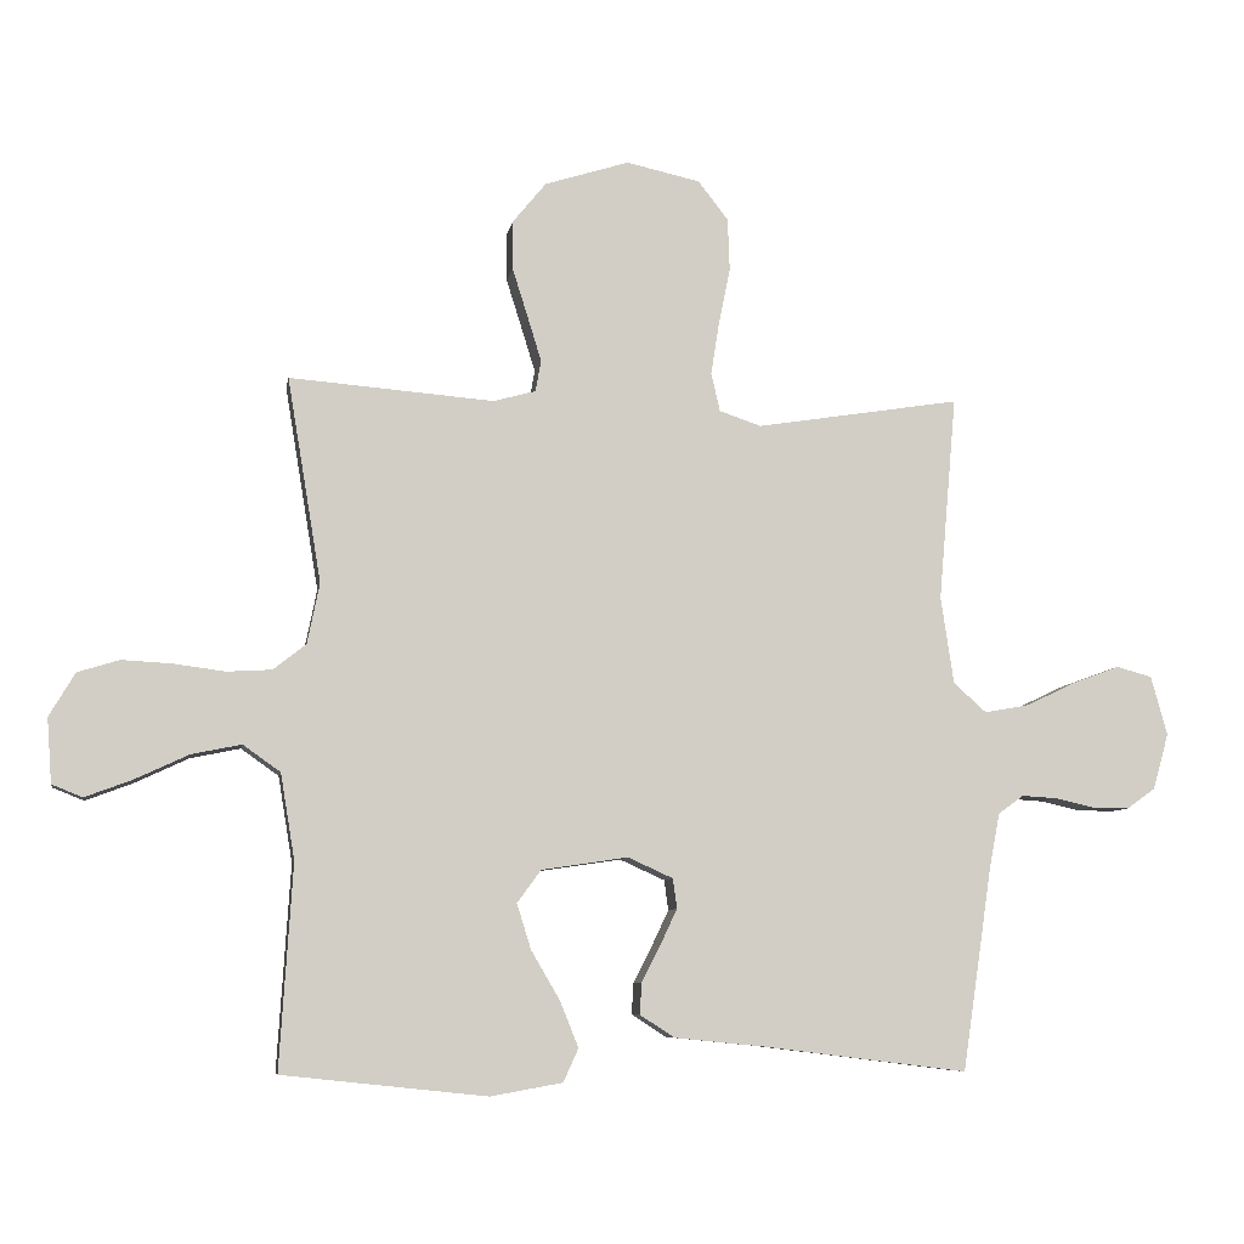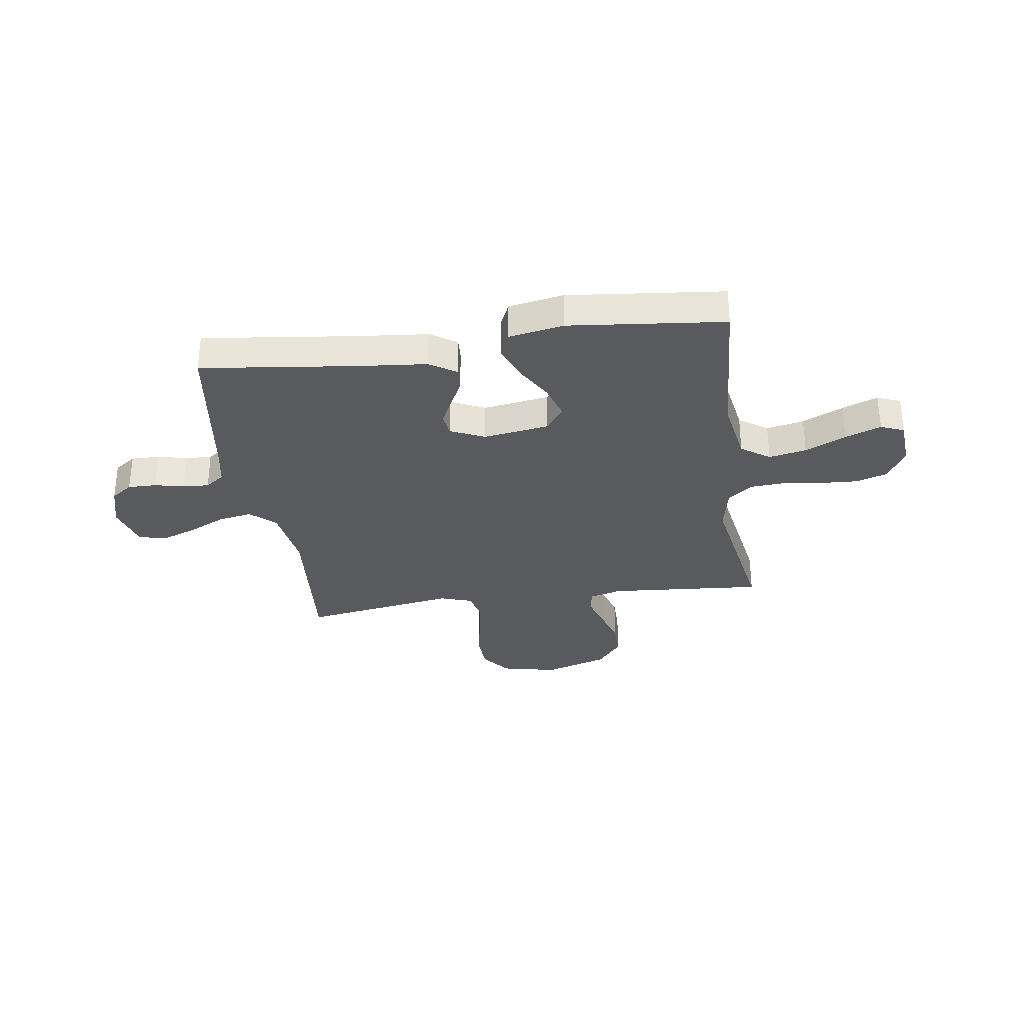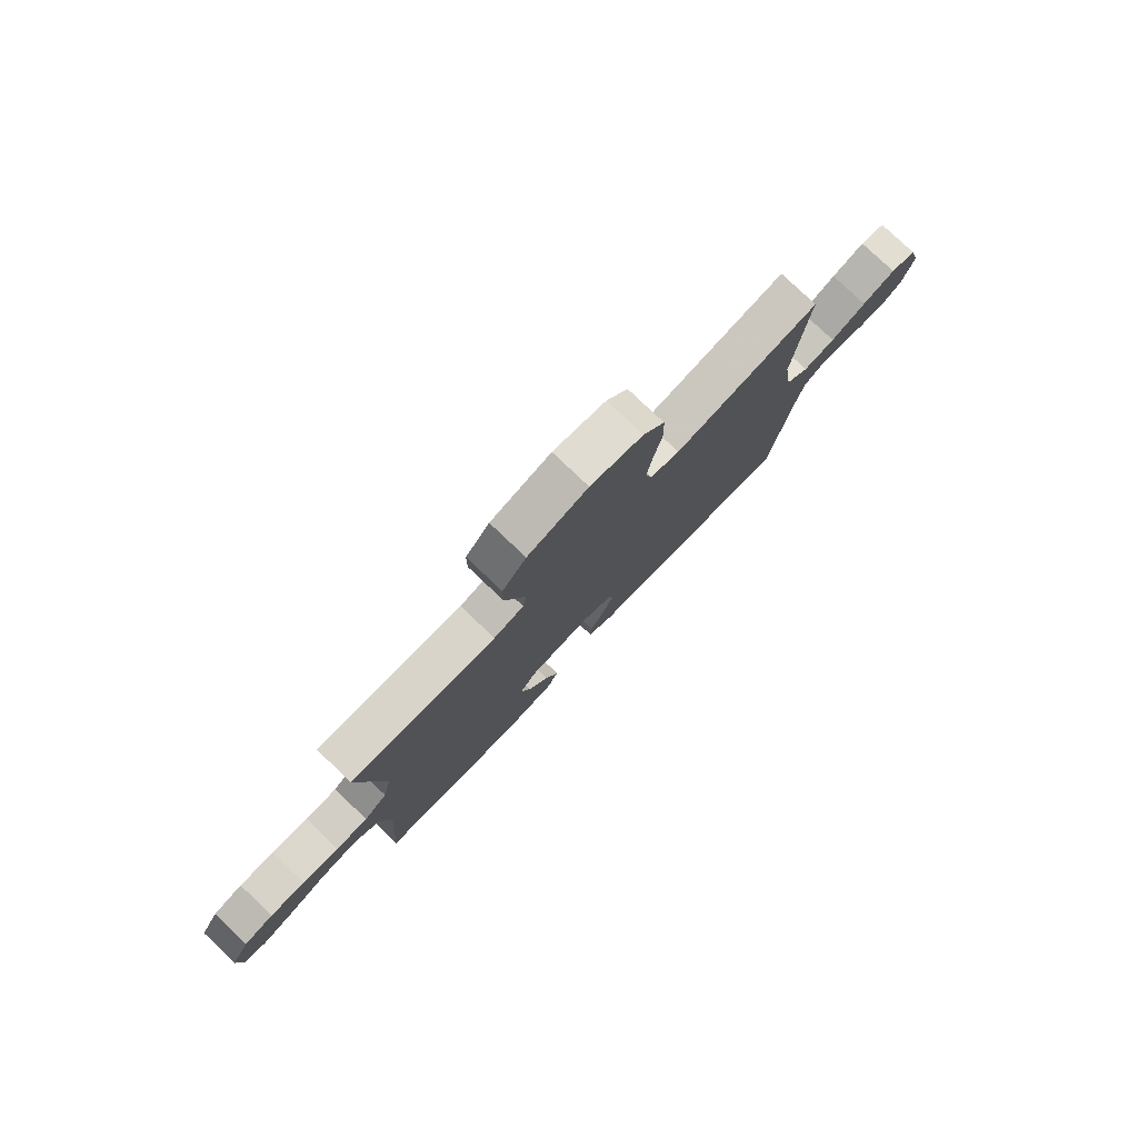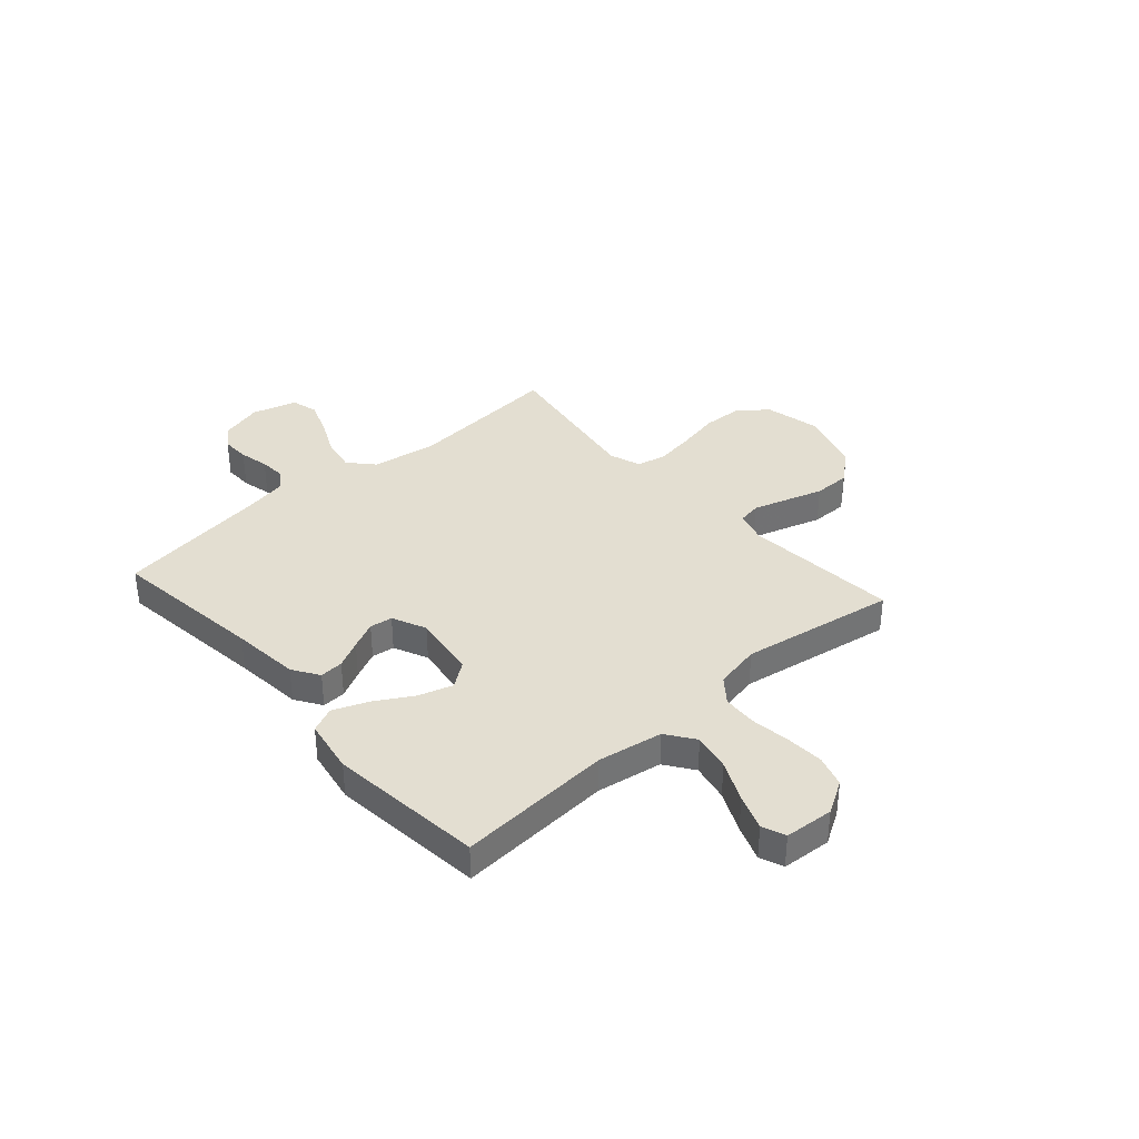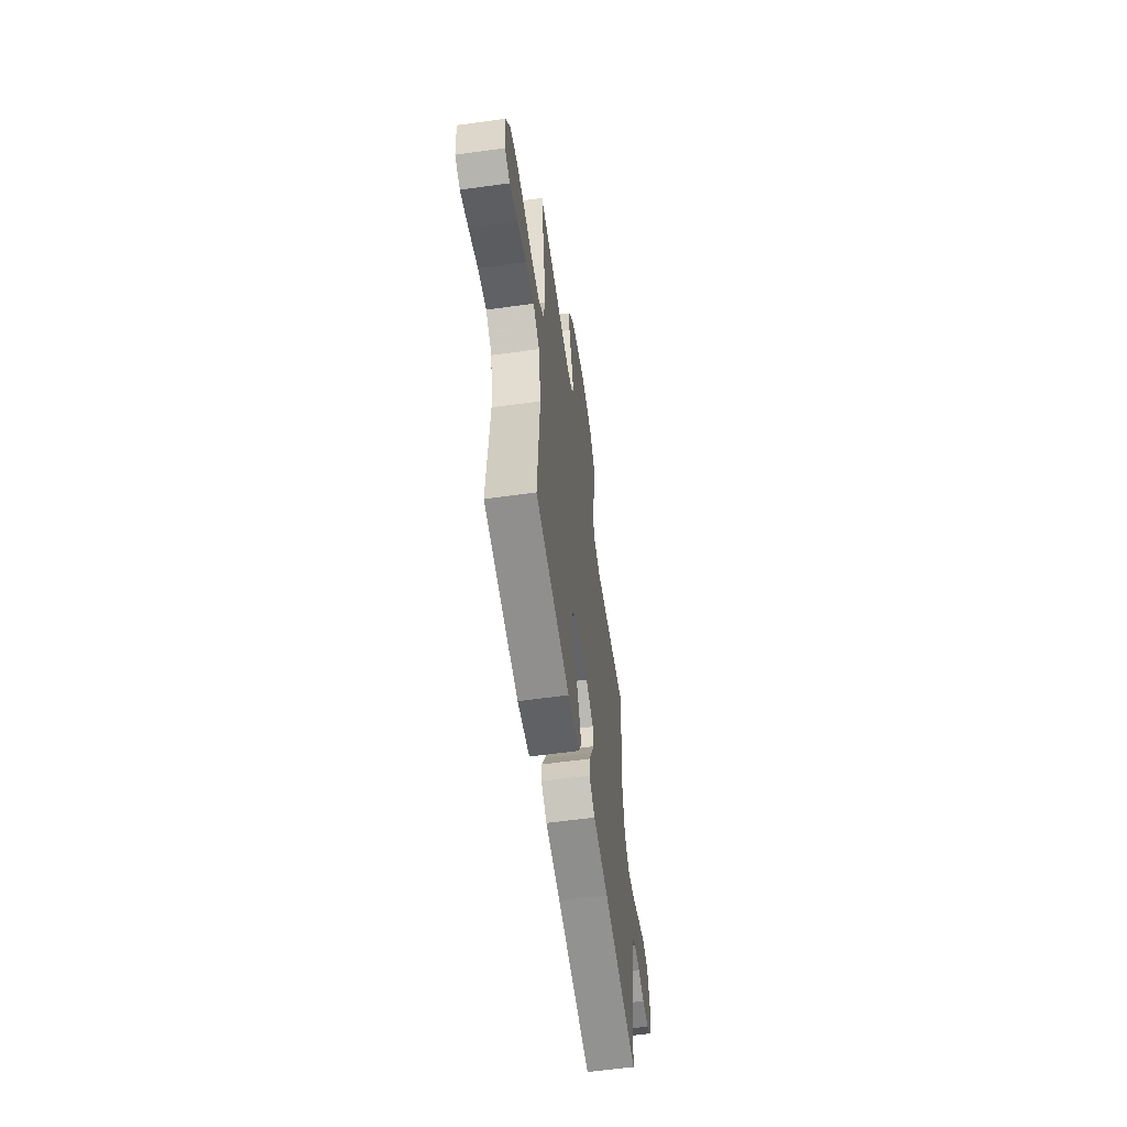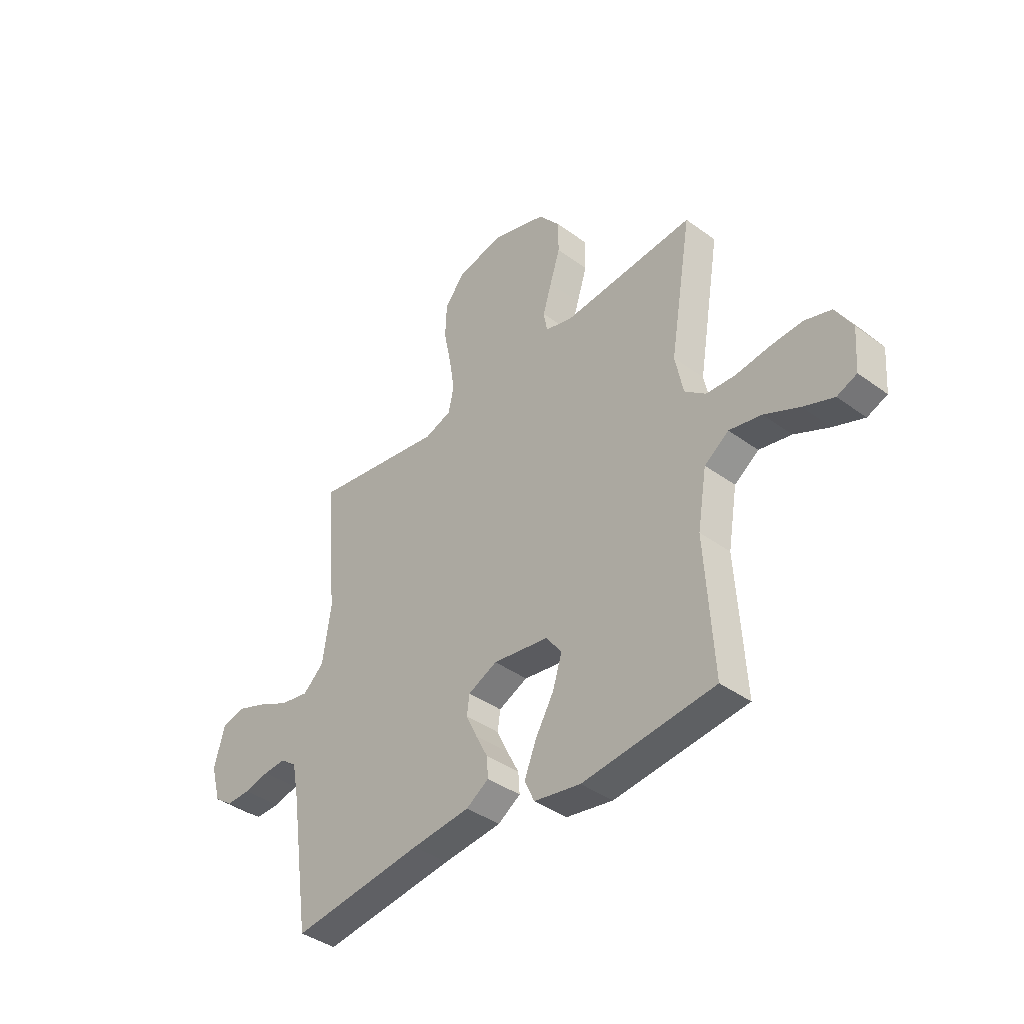
<metadata>
{"format":"obj","ext":"obj","renderer":"f3d","projection":"perspective","resolution":1024,"background":"white","views":[{"elev":-7.5,"azim":-9.5,"up":"+Z"},{"elev":-31.4,"azim":-171.7,"up":"+Y"},{"elev":78.9,"azim":-46.4,"up":"+Z"},{"elev":36.3,"azim":-131.6,"up":"+Y"},{"elev":-59.4,"azim":-81.9,"up":"+Z"},{"elev":-39.8,"azim":-132.1,"up":"+Z"}]}
</metadata>
<code>
v -0.5 0.07 -0.5
v -0.481 0.07 -0.2
v -0.502 0.07 -0.074
v -0.557 0.07 -0.035
v -0.63 0.07 -0.05
v -0.709 0.07 -0.087
v -0.778 0.07 -0.113
v -0.823 0.07 -0.095
v -0.83 0.07 0
v -0.792 0.07 0.064
v -0.731 0.07 0.083
v -0.658 0.07 0.079
v -0.582 0.07 0.069
v -0.516 0.07 0.073
v -0.468 0.07 0.111
v -0.45 0.07 0.2
v -0.5 0.07 0.5
v -0.2 0.07 0.476
v -0.138 0.07 0.493
v -0.13 0.07 0.539
v -0.15 0.07 0.604
v -0.173 0.07 0.677
v -0.173 0.07 0.748
v -0.124 0.07 0.808
v 0 0.07 0.847
v 0.108 0.07 0.823
v 0.152 0.07 0.766
v 0.155 0.07 0.689
v 0.138 0.07 0.606
v 0.126 0.07 0.529
v 0.139 0.07 0.473
v 0.2 0.07 0.452
v 0.5 0.07 0.5
v 0.474 0.07 0.2
v 0.493 0.07 0.072
v 0.541 0.07 0.029
v 0.607 0.07 0.041
v 0.68 0.07 0.076
v 0.748 0.07 0.101
v 0.8 0.07 0.087
v 0.824 0.07 0
v 0.801 0.07 -0.082
v 0.759 0.07 -0.112
v 0.704 0.07 -0.111
v 0.647 0.07 -0.098
v 0.596 0.07 -0.095
v 0.559 0.07 -0.122
v 0.544 0.07 -0.2
v 0.5 0.07 -0.5
v 0.2 0.07 -0.463
v 0.068 0.07 -0.45
v 0.017 0.07 -0.417
v 0.02 0.07 -0.371
v 0.047 0.07 -0.318
v 0.072 0.07 -0.265
v 0.066 0.07 -0.221
v 0 0.07 -0.191
v -0.127 0.07 -0.21
v -0.162 0.07 -0.258
v -0.141 0.07 -0.325
v -0.099 0.07 -0.397
v -0.072 0.07 -0.464
v -0.094 0.07 -0.513
v -0.2 0.07 -0.532
v -0.5 0 -0.5
v -0.481 0 -0.2
v -0.502 0 -0.074
v -0.557 0 -0.035
v -0.63 0 -0.05
v -0.709 0 -0.087
v -0.778 0 -0.113
v -0.823 0 -0.095
v -0.83 0 0
v -0.792 0 0.064
v -0.731 0 0.083
v -0.658 0 0.079
v -0.582 0 0.069
v -0.516 0 0.073
v -0.468 0 0.111
v -0.45 0 0.2
v -0.5 0 0.5
v -0.2 0 0.476
v -0.138 0 0.493
v -0.13 0 0.539
v -0.15 0 0.604
v -0.173 0 0.677
v -0.173 0 0.748
v -0.124 0 0.808
v 0 0 0.847
v 0.108 0 0.823
v 0.152 0 0.766
v 0.155 0 0.689
v 0.138 0 0.606
v 0.126 0 0.529
v 0.139 0 0.473
v 0.2 0 0.452
v 0.5 0 0.5
v 0.474 0 0.2
v 0.493 0 0.072
v 0.541 0 0.029
v 0.607 0 0.041
v 0.68 0 0.076
v 0.748 0 0.101
v 0.8 0 0.087
v 0.824 0 0
v 0.801 0 -0.082
v 0.759 0 -0.112
v 0.704 0 -0.111
v 0.647 0 -0.098
v 0.596 0 -0.095
v 0.559 0 -0.122
v 0.544 0 -0.2
v 0.5 0 -0.5
v 0.2 0 -0.463
v 0.068 0 -0.45
v 0.017 0 -0.417
v 0.02 0 -0.371
v 0.047 0 -0.318
v 0.072 0 -0.265
v 0.066 0 -0.221
v 0 0 -0.191
v -0.127 0 -0.21
v -0.162 0 -0.258
v -0.141 0 -0.325
v -0.099 0 -0.397
v -0.072 0 -0.464
v -0.094 0 -0.513
v -0.2 0 -0.532
f 63 64 1 2
f 60 61 62 63
f 59 60 63 2
f 58 59 2 3
f 57 58 3 4
f 51 52 53 54
f 50 51 54 55
f 48 49 50 55
f 47 48 55 56
f 42 43 44 45
f 42 45 46
f 41 42 46
f 40 41 46
f 37 38 39 40
f 37 40 46 47
f 32 33 34
f 31 32 34 35
f 26 27 28 29
f 26 29 30
f 25 26 30
f 24 25 30 31
f 21 22 23 24
f 20 21 24 31
f 16 17 18
f 15 16 18 19
f 10 11 12 13
f 8 9 10 13
f 8 13 14
f 5 6 7 8
f 5 8 14
f 4 5 14 15
f 37 47 56 57
f 36 37 57
f 35 36 57 4
f 19 20 31 35
f 4 15 19 35
f 66 65 128 127
f 127 126 125 124
f 66 127 124 123
f 67 66 123 122
f 68 67 122 121
f 118 117 116 115
f 119 118 115 114
f 119 114 113 112
f 120 119 112 111
f 109 108 107 106
f 110 109 106
f 110 106 105
f 110 105 104
f 104 103 102 101
f 111 110 104 101
f 98 97 96
f 99 98 96 95
f 93 92 91 90
f 94 93 90
f 94 90 89
f 95 94 89 88
f 88 87 86 85
f 95 88 85 84
f 82 81 80
f 83 82 80 79
f 77 76 75 74
f 77 74 73 72
f 78 77 72
f 72 71 70 69
f 78 72 69
f 79 78 69 68
f 121 120 111 101
f 121 101 100
f 68 121 100 99
f 99 95 84 83
f 99 83 79 68
f 1 65 66 2
f 2 66 67 3
f 3 67 68 4
f 4 68 69 5
f 5 69 70 6
f 6 70 71 7
f 7 71 72 8
f 8 72 73 9
f 9 73 74 10
f 10 74 75 11
f 11 75 76 12
f 12 76 77 13
f 13 77 78 14
f 14 78 79 15
f 15 79 80 16
f 16 80 81 17
f 17 81 82 18
f 18 82 83 19
f 19 83 84 20
f 20 84 85 21
f 21 85 86 22
f 22 86 87 23
f 23 87 88 24
f 24 88 89 25
f 25 89 90 26
f 26 90 91 27
f 27 91 92 28
f 28 92 93 29
f 29 93 94 30
f 30 94 95 31
f 31 95 96 32
f 32 96 97 33
f 33 97 98 34
f 34 98 99 35
f 35 99 100 36
f 36 100 101 37
f 37 101 102 38
f 38 102 103 39
f 39 103 104 40
f 40 104 105 41
f 41 105 106 42
f 42 106 107 43
f 43 107 108 44
f 44 108 109 45
f 45 109 110 46
f 46 110 111 47
f 47 111 112 48
f 48 112 113 49
f 49 113 114 50
f 50 114 115 51
f 51 115 116 52
f 52 116 117 53
f 53 117 118 54
f 54 118 119 55
f 55 119 120 56
f 56 120 121 57
f 57 121 122 58
f 58 122 123 59
f 59 123 124 60
f 60 124 125 61
f 61 125 126 62
f 62 126 127 63
f 63 127 128 64
f 64 128 65 1

</code>
